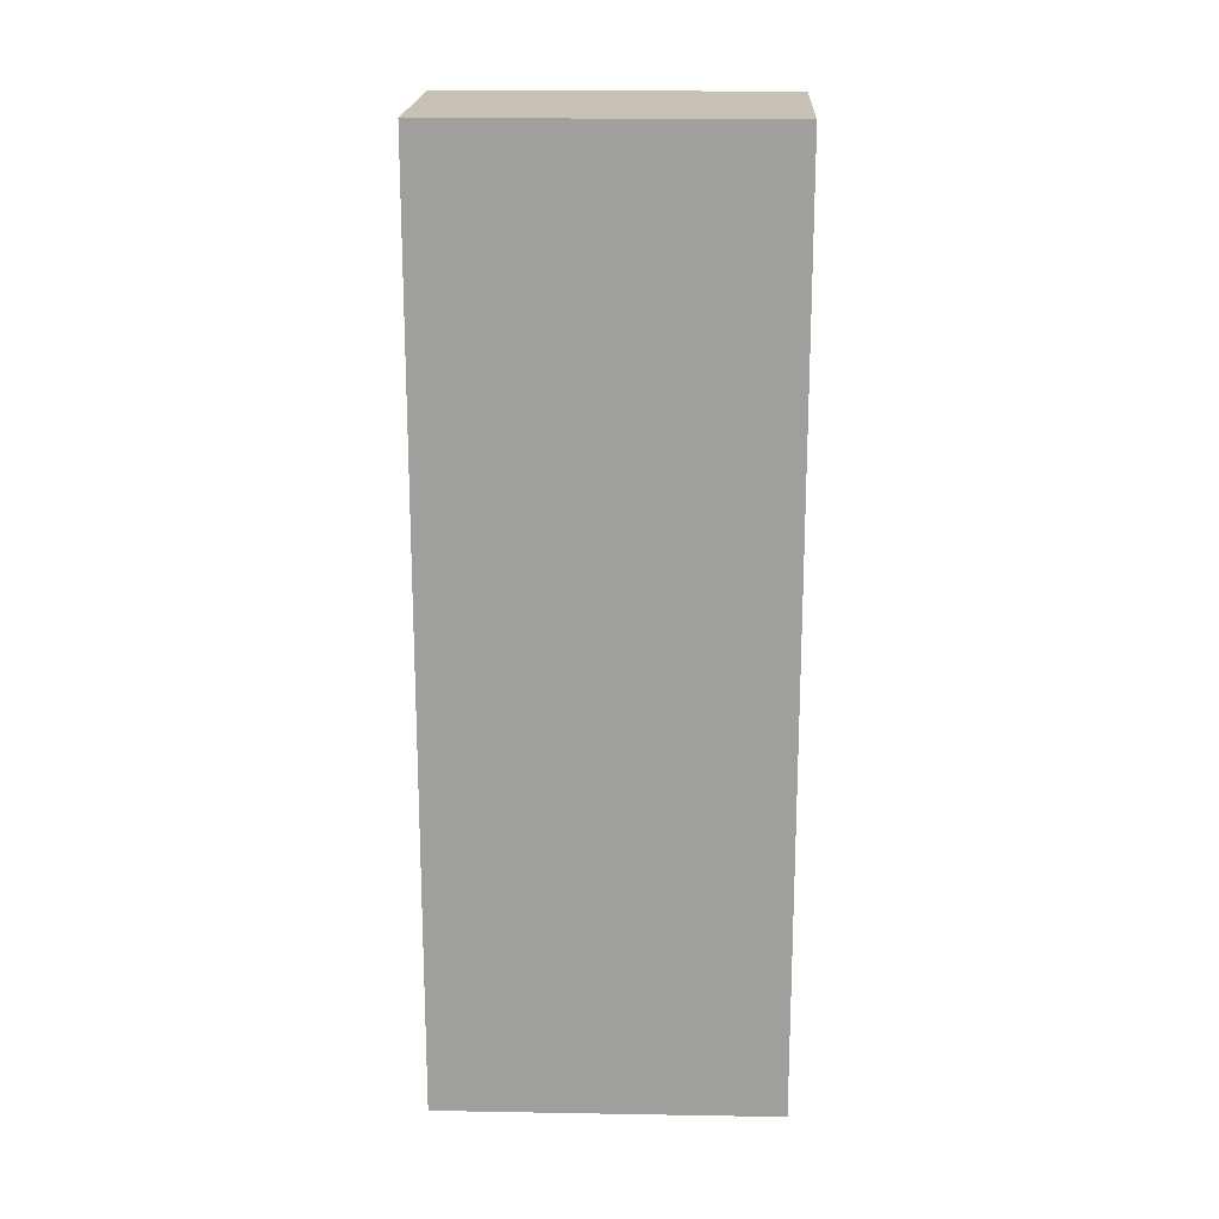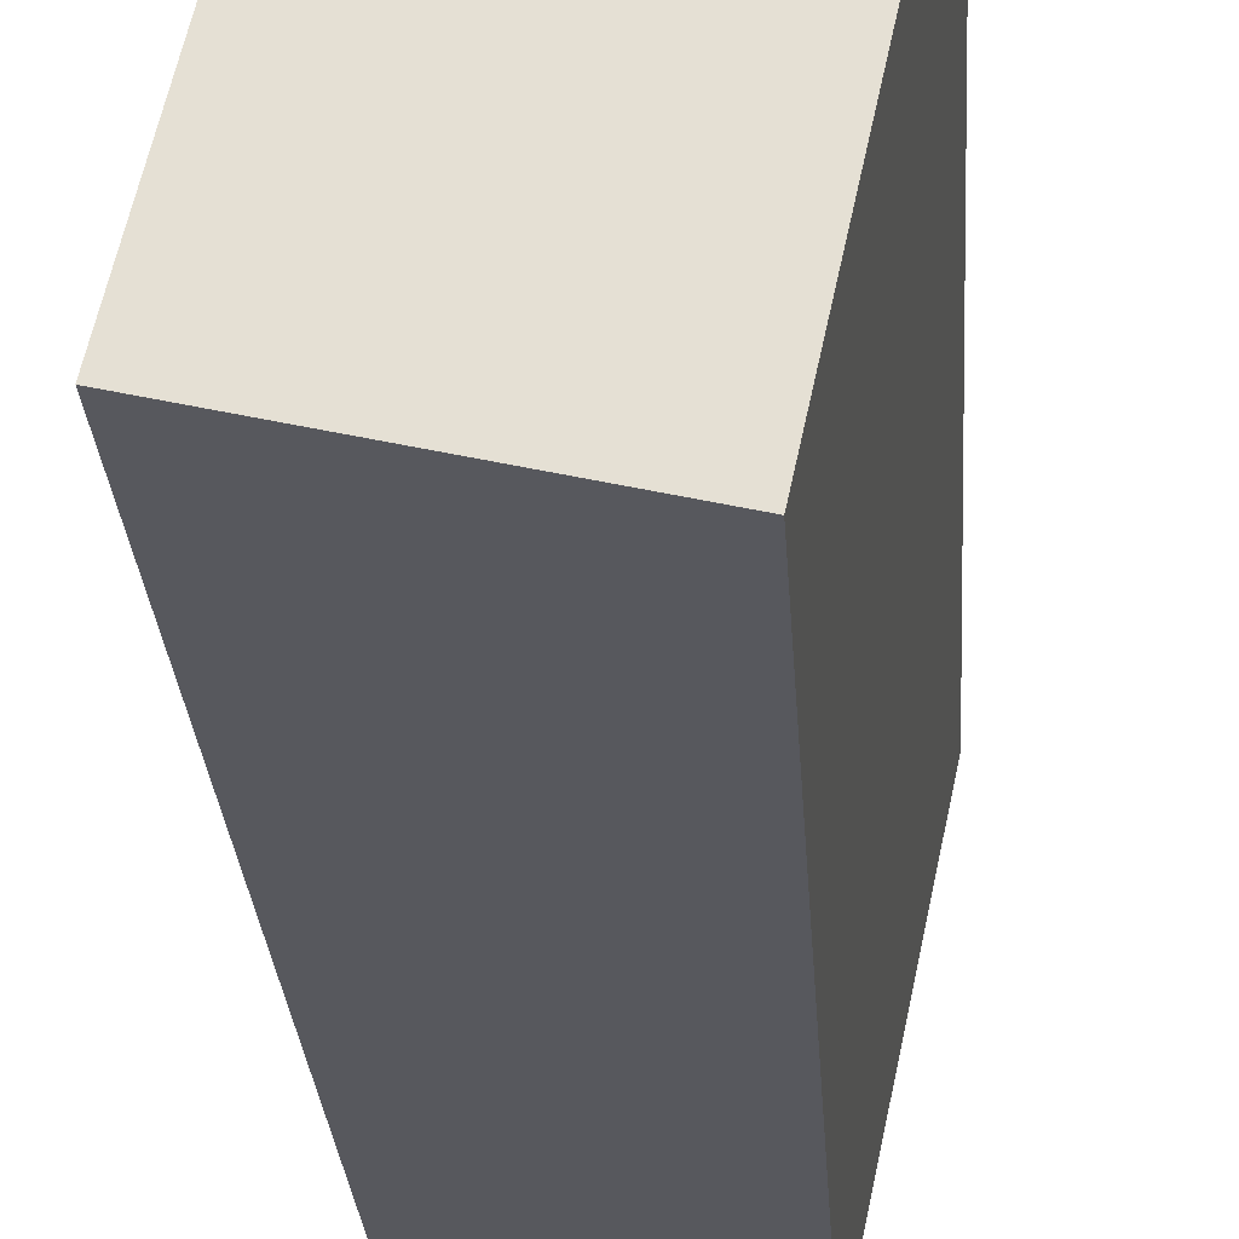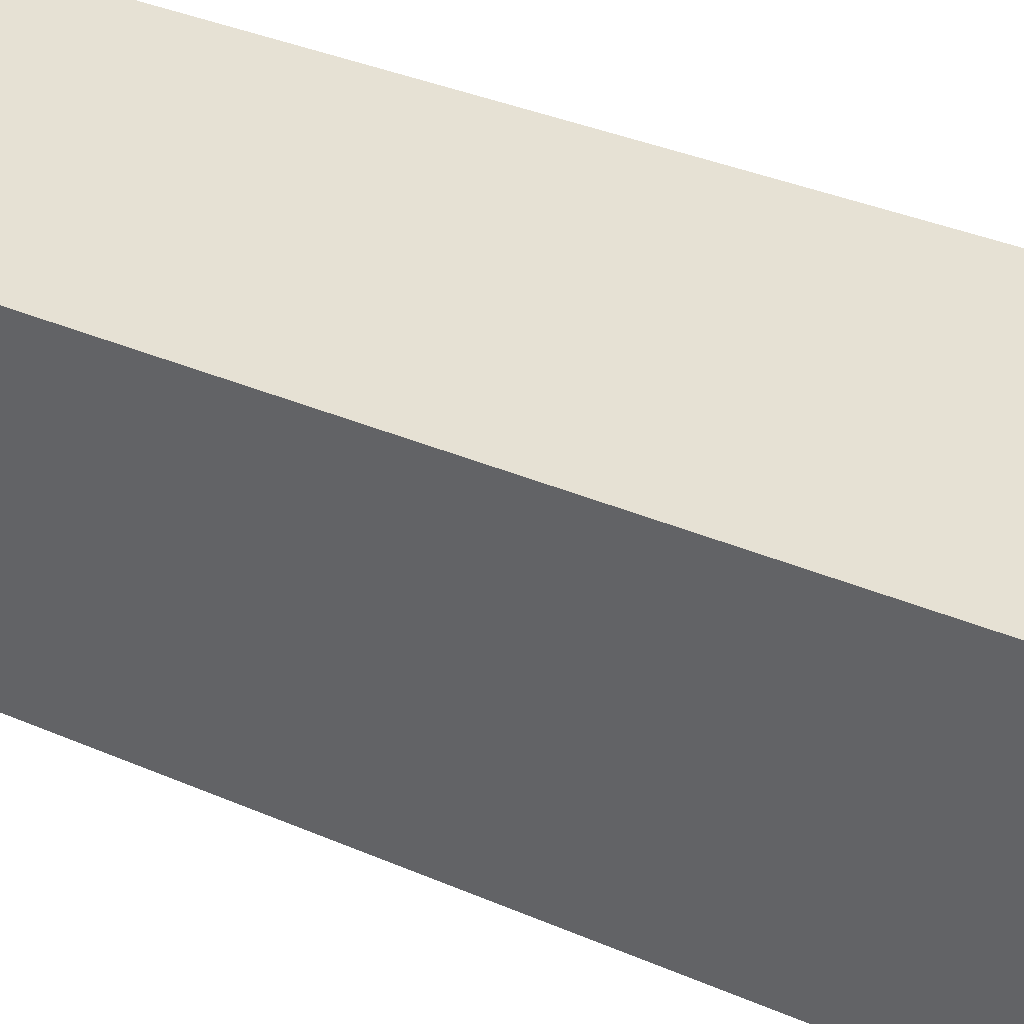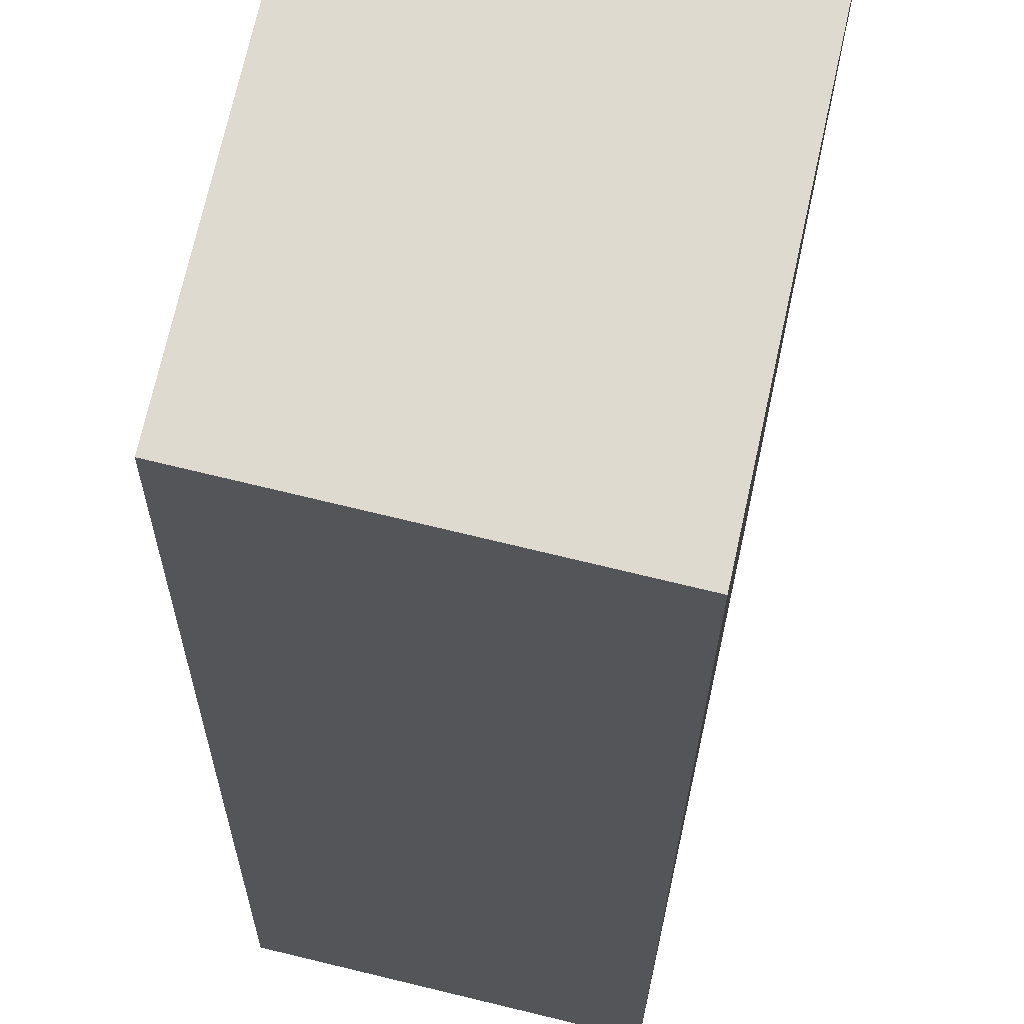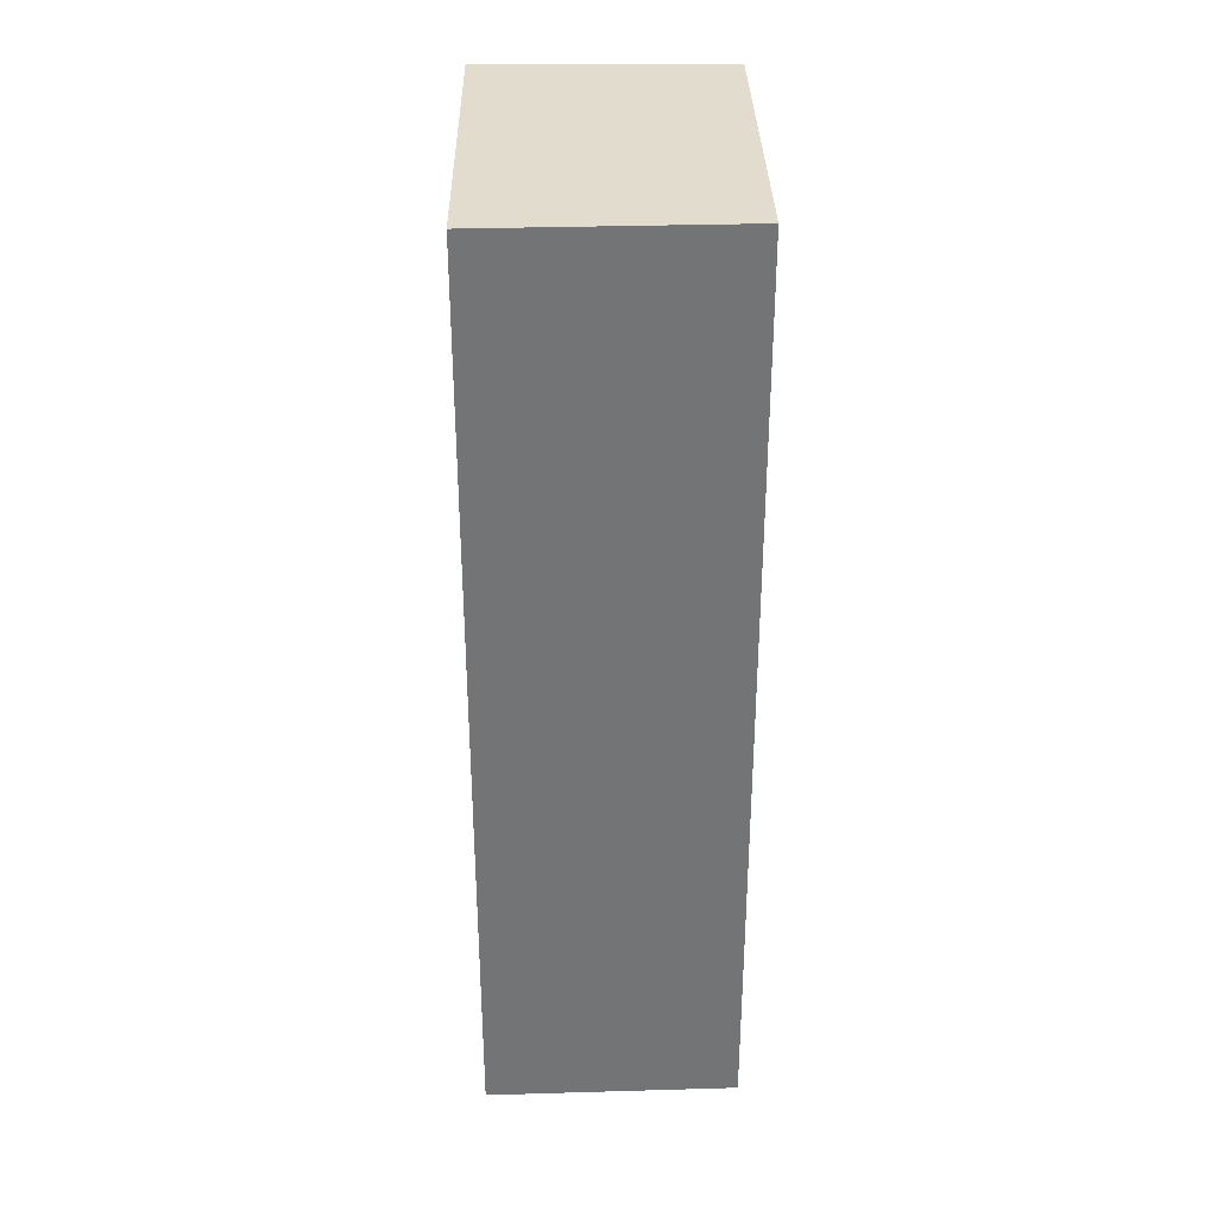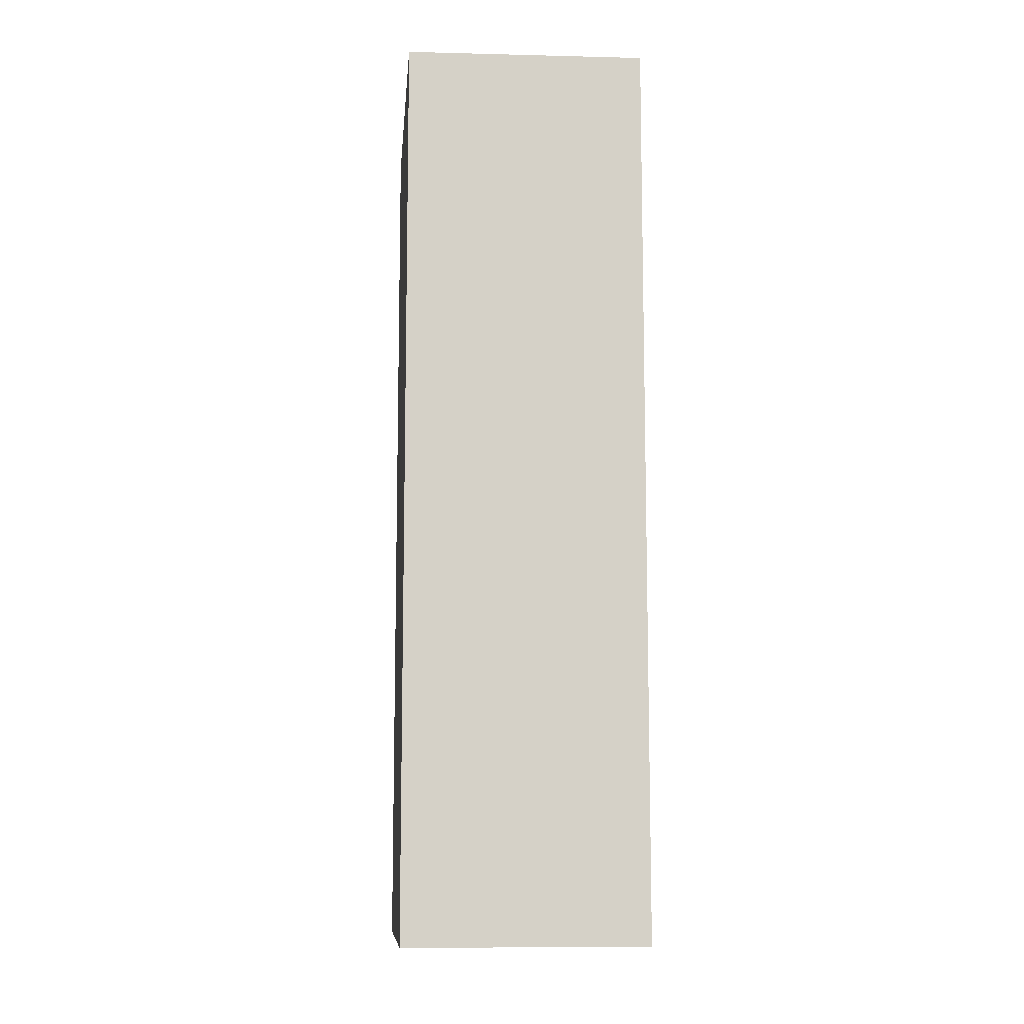
<metadata>
{"format":"obj","ext":"obj","renderer":"f3d","projection":"perspective","resolution":1024,"background":"white","views":[{"elev":18.5,"azim":-75.3,"up":"+Y"},{"elev":-26.7,"azim":3.6,"up":"+Z"},{"elev":33.9,"azim":120.8,"up":"+Z"},{"elev":-19.1,"azim":-0.4,"up":"+Z"},{"elev":34.1,"azim":-168.6,"up":"+Y"},{"elev":-10.3,"azim":7.9,"up":"+Y"}]}
</metadata>
<code>
v  13.57 39.7 11.99
v  9.411 39.7 13
v  13.6 39.7 12.15
v  10.43 39.7 -2.535
v  3.242 39.7 14.26
v  0 39.7 2.431e-15
v  3.242 -8.734e-16 14.26
v  13.6 -7.439e-16 12.15
v  9.411 -7.963e-16 13
v  10.43 1.552e-16 -2.535
v  13.57 -7.344e-16 11.99
v  0 0 0
g defaultobject
f 1 2 3
f 2 1 4
f 2 4 5
f 5 4 6
f 7 2 5
f 2 7 3
f 3 7 8
f 8 7 9
f 8 1 3
f 1 8 4
f 4 8 10
f 10 8 11
f 10 6 4
f 6 10 12
f 12 5 6
f 5 12 7
f 9 11 8
f 11 9 10
f 10 9 7
f 10 7 12

</code>
